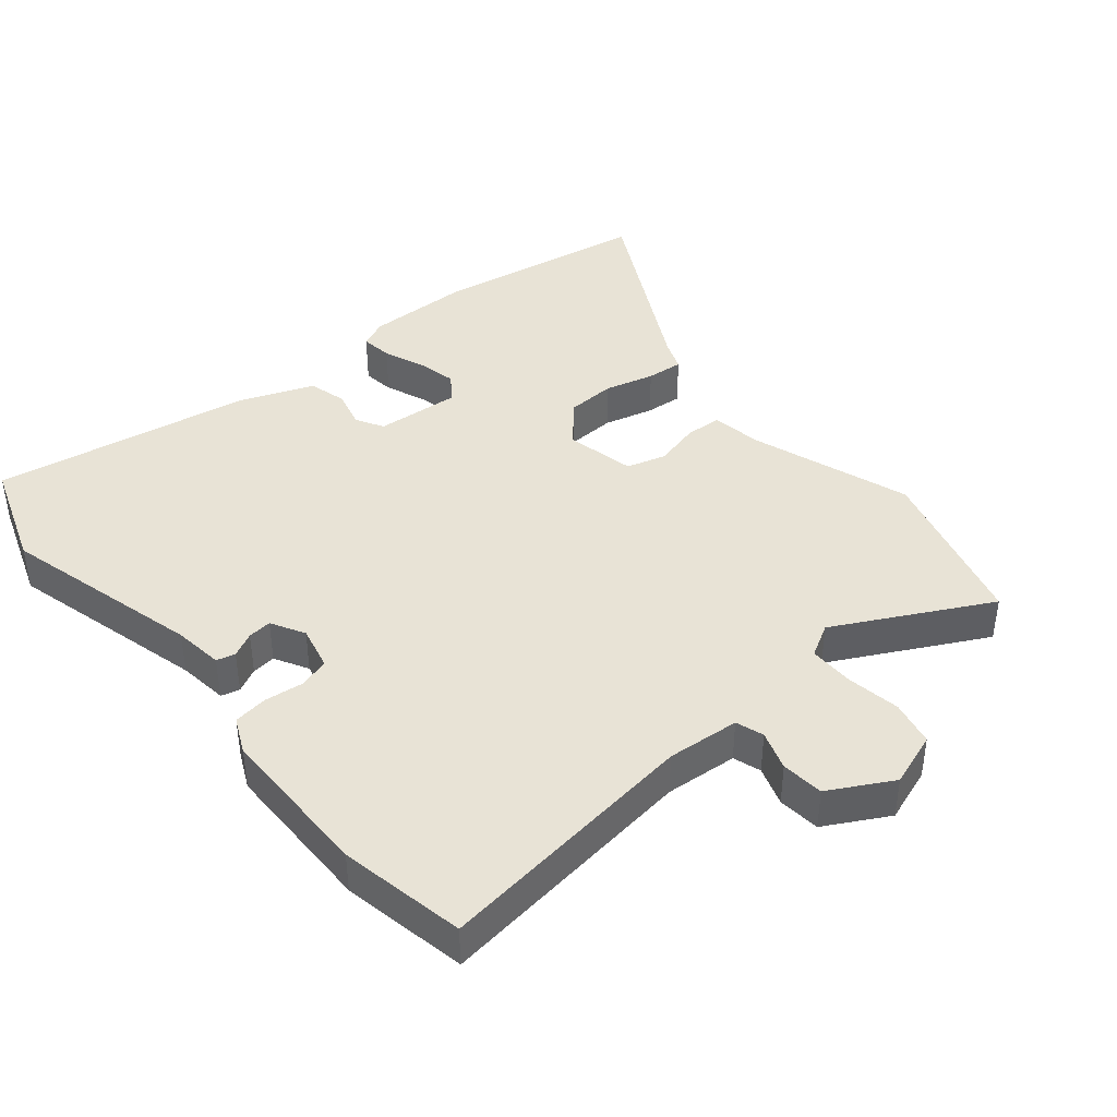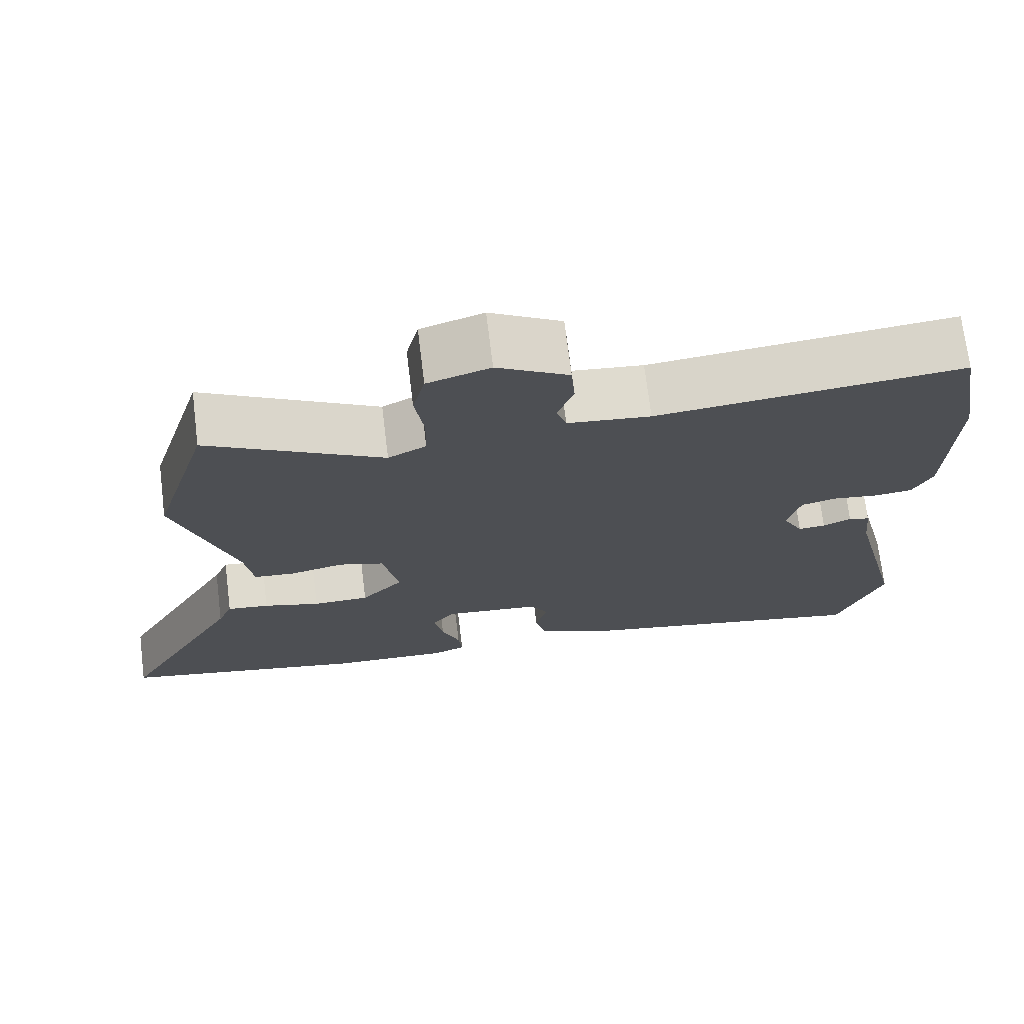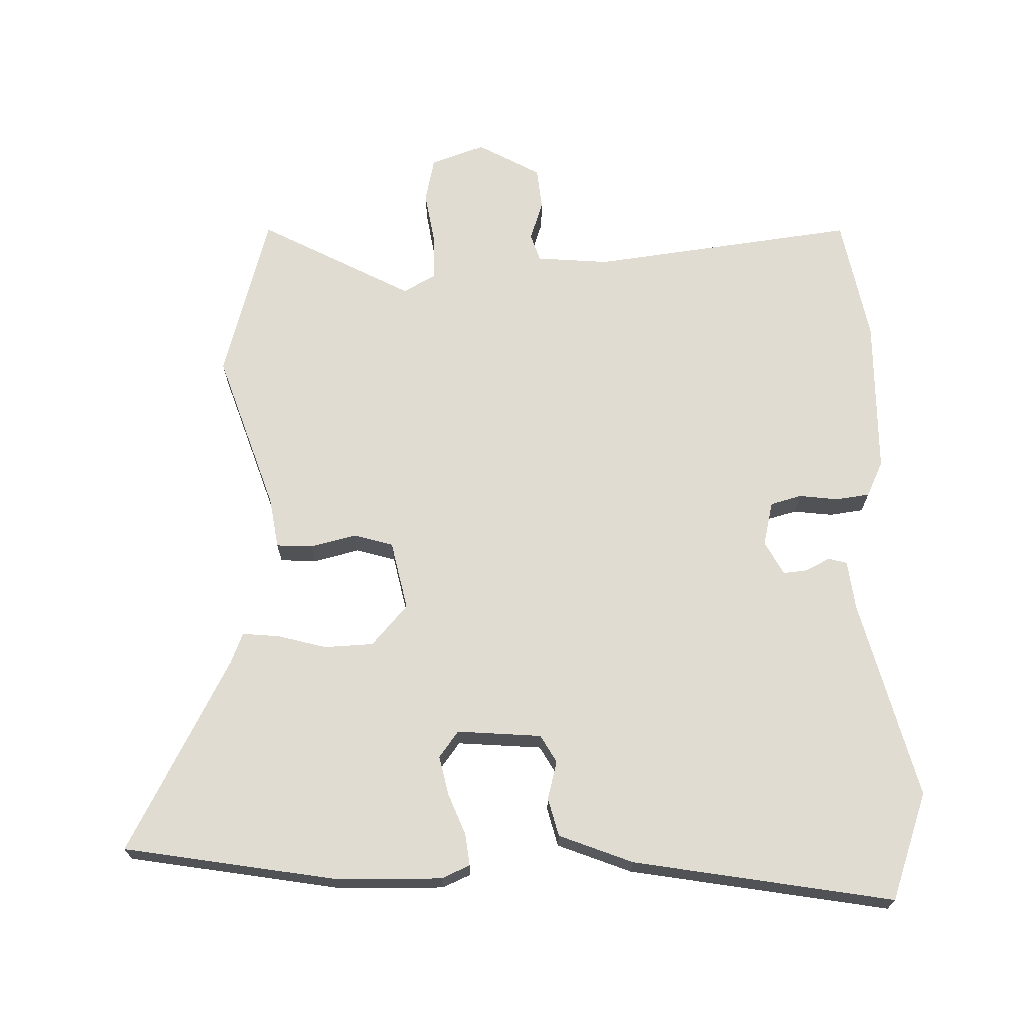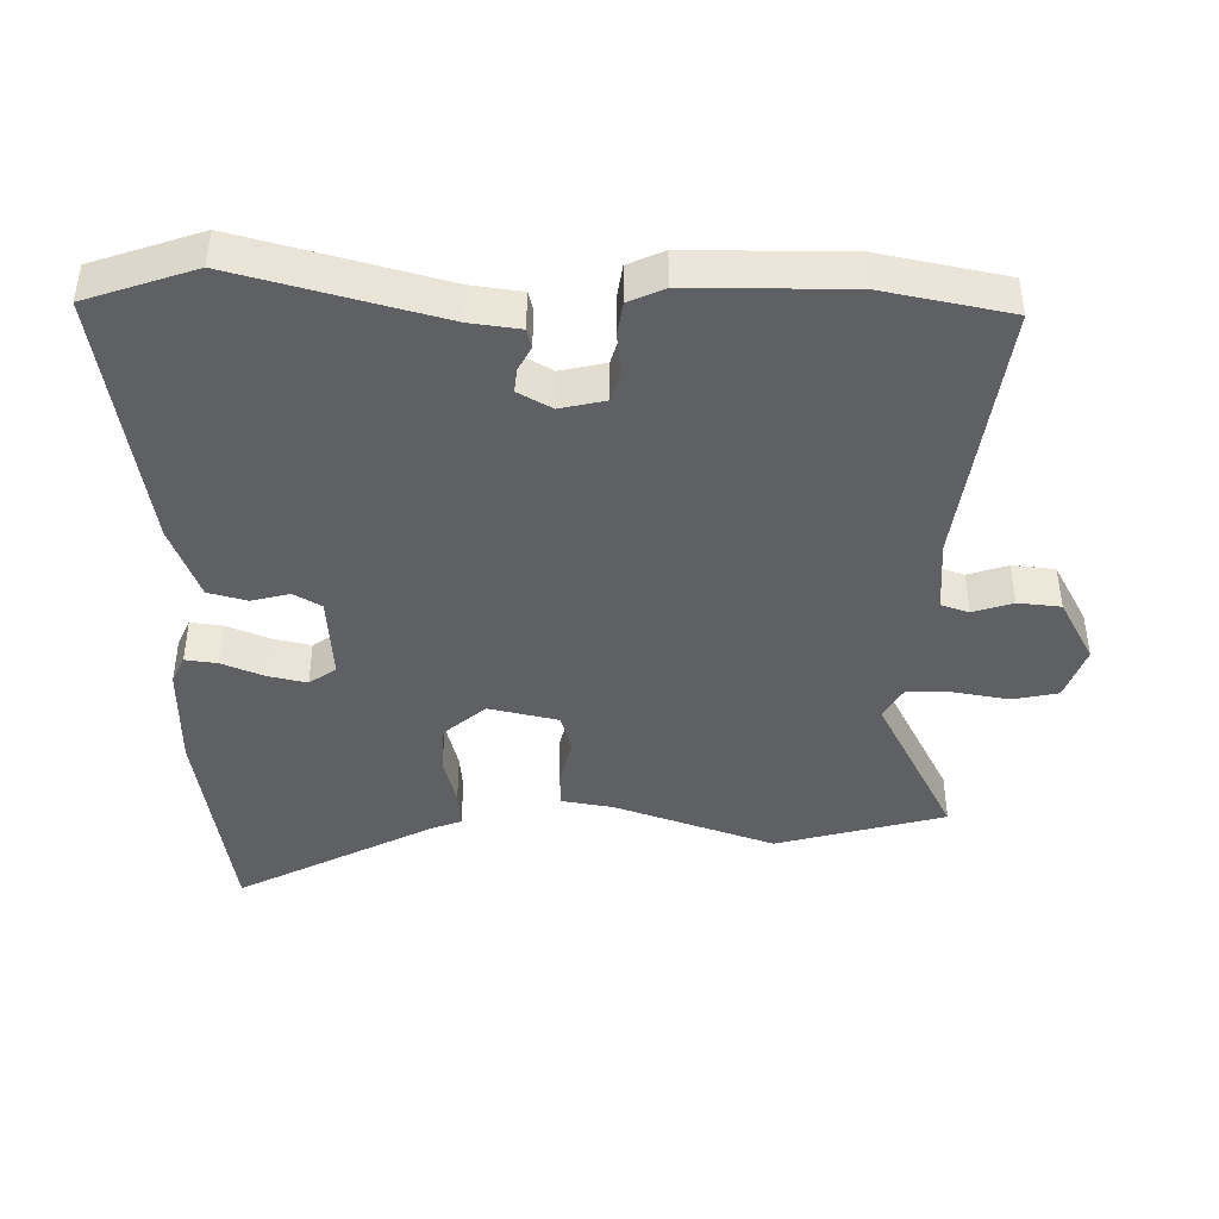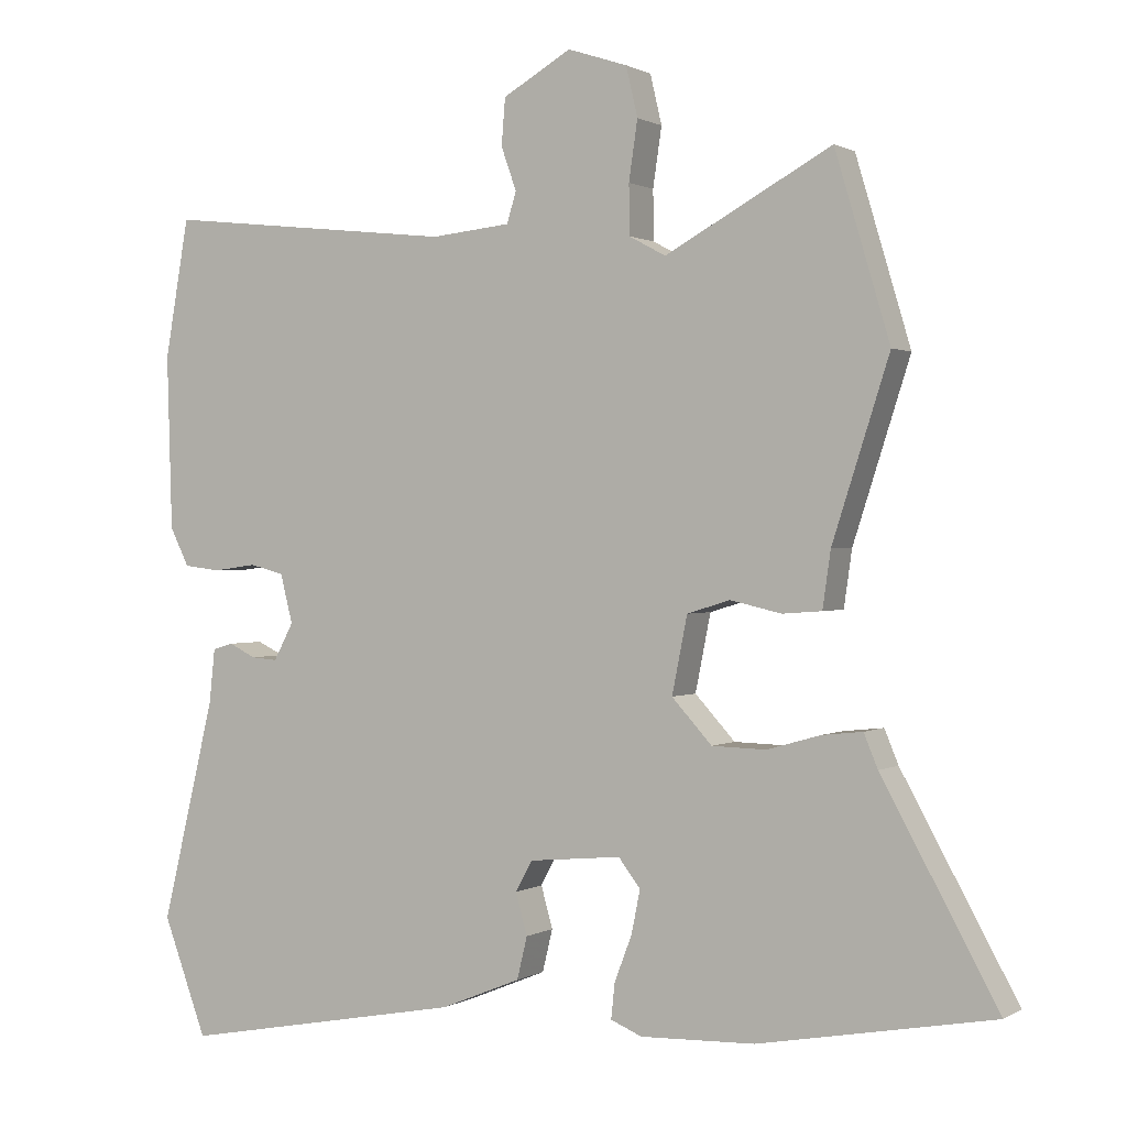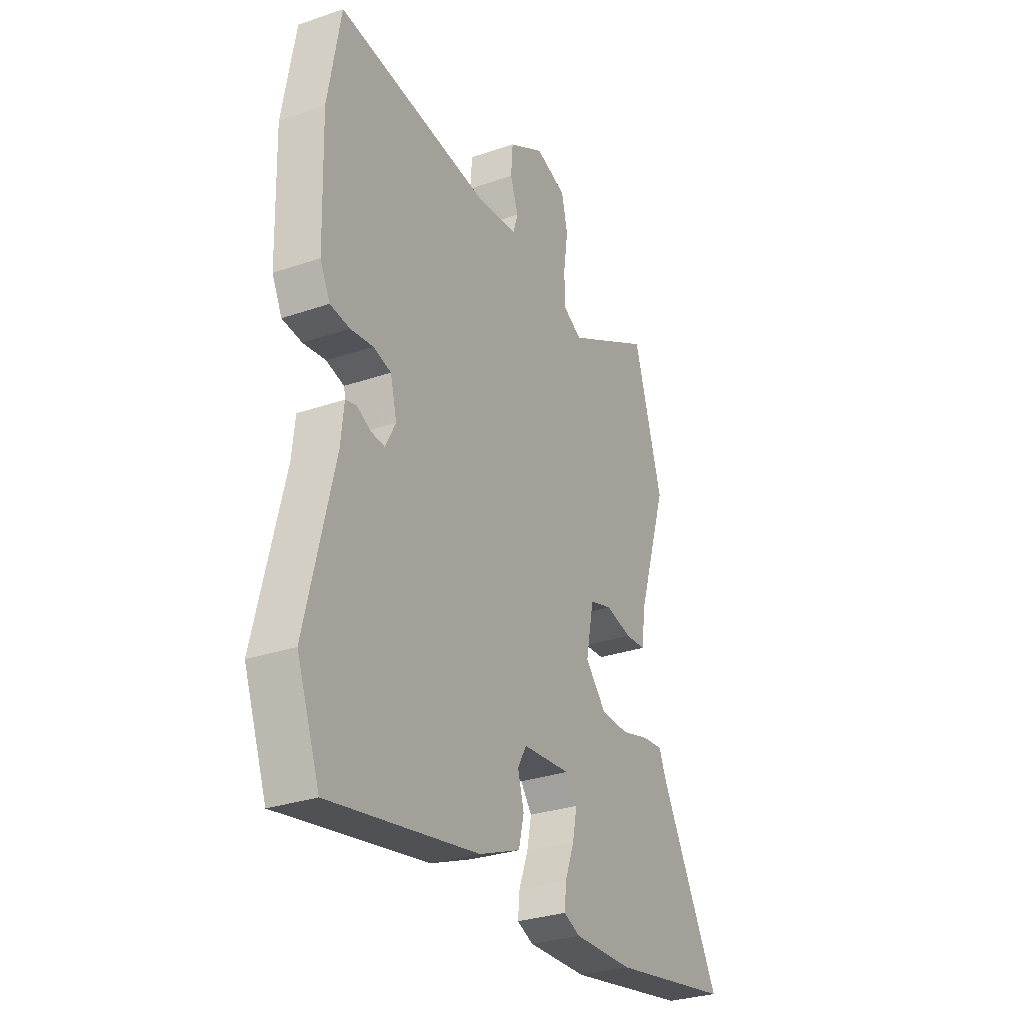
<metadata>
{"format":"obj","ext":"obj","renderer":"f3d","projection":"perspective","resolution":1024,"background":"white","views":[{"elev":41.5,"azim":-40.9,"up":"+Y"},{"elev":71.9,"azim":173.0,"up":"+Z"},{"elev":69.0,"azim":177.7,"up":"+Y"},{"elev":-42.8,"azim":-92.3,"up":"+Y"},{"elev":0.8,"azim":27.9,"up":"+Z"},{"elev":-30.0,"azim":-63.3,"up":"+Z"}]}
</metadata>
<code>
v -0.525 0.07 0.356
v -0.492 0.07 0.546
v -0.091 0.07 0.502
v 0.018 0.07 0.513
v 0.031 0.07 0.555
v 0.01 0.07 0.614
v 0.015 0.07 0.678
v 0.109 0.07 0.732
v 0.191 0.07 0.705
v 0.207 0.07 0.637
v 0.195 0.07 0.556
v 0.196 0.07 0.488
v 0.246 0.07 0.461
v 0.474 0.07 0.586
v 0.549 0.07 0.335
v 0.471 0.07 0.093
v 0.46 0.07 0.016
v 0.406 0.07 0.012
v 0.336 0.07 0.028
v 0.277 0.07 0.01
v 0.256 0.07 -0.095
v 0.311 0.07 -0.155
v 0.385 0.07 -0.157
v 0.459 0.07 -0.136
v 0.514 0.07 -0.13
v 0.533 0.07 -0.176
v 0.692 0.07 -0.465
v 0.37 0.07 -0.524
v 0.213 0.07 -0.529
v 0.17 0.07 -0.511
v 0.175 0.07 -0.463
v 0.199 0.07 -0.4
v 0.211 0.07 -0.341
v 0.181 0.07 -0.302
v 0.054 0.07 -0.314
v 0.031 0.07 -0.356
v 0.047 0.07 -0.413
v 0.033 0.07 -0.471
v -0.077 0.07 -0.516
v -0.467 0.07 -0.589
v -0.527 0.07 -0.428
v -0.454 0.07 -0.125
v -0.446 0.07 -0.05
v -0.418 0.07 -0.042
v -0.381 0.07 -0.06
v -0.345 0.07 -0.063
v -0.318 0.07 -0.012
v -0.335 0.07 0.055
v -0.382 0.07 0.067
v -0.441 0.07 0.059
v -0.492 0.07 0.065
v -0.518 0.07 0.118
v -0.525 0 0.356
v -0.492 0 0.546
v -0.091 0 0.502
v 0.018 0 0.513
v 0.031 0 0.555
v 0.01 0 0.614
v 0.015 0 0.678
v 0.109 0 0.732
v 0.191 0 0.705
v 0.207 0 0.637
v 0.195 0 0.556
v 0.196 0 0.488
v 0.246 0 0.461
v 0.474 0 0.586
v 0.549 0 0.335
v 0.471 0 0.093
v 0.46 0 0.016
v 0.406 0 0.012
v 0.336 0 0.028
v 0.277 0 0.01
v 0.256 0 -0.095
v 0.311 0 -0.155
v 0.385 0 -0.157
v 0.459 0 -0.136
v 0.514 0 -0.13
v 0.533 0 -0.176
v 0.692 0 -0.465
v 0.37 0 -0.524
v 0.213 0 -0.529
v 0.17 0 -0.511
v 0.175 0 -0.463
v 0.199 0 -0.4
v 0.211 0 -0.341
v 0.181 0 -0.302
v 0.054 0 -0.314
v 0.031 0 -0.356
v 0.047 0 -0.413
v 0.033 0 -0.471
v -0.077 0 -0.516
v -0.467 0 -0.589
v -0.527 0 -0.428
v -0.454 0 -0.125
v -0.446 0 -0.05
v -0.418 0 -0.042
v -0.381 0 -0.06
v -0.345 0 -0.063
v -0.318 0 -0.012
v -0.335 0 0.055
v -0.382 0 0.067
v -0.441 0 0.059
v -0.492 0 0.065
v -0.518 0 0.118
f 49 50 51 52
f 48 49 52 1
f 42 43 44 45
f 42 45 46
f 41 42 46
f 40 41 46 47
f 36 37 38 39
f 35 36 39 40
f 29 30 31 32
f 29 32 33
f 26 27 28 29
f 26 29 33
f 23 24 25 26
f 22 23 26 33
f 21 22 33 34
f 16 17 18 19
f 16 19 20
f 13 14 15 16
f 12 13 16 20
f 8 9 10 11
f 8 11 12
f 5 6 7 8
f 4 5 8 12
f 3 4 12 20
f 48 1 2 3
f 47 48 3 20
f 35 40 47 20
f 20 21 34 35
f 104 103 102 101
f 53 104 101 100
f 97 96 95 94
f 98 97 94
f 98 94 93
f 99 98 93 92
f 91 90 89 88
f 92 91 88 87
f 84 83 82 81
f 85 84 81
f 81 80 79 78
f 85 81 78
f 78 77 76 75
f 85 78 75 74
f 86 85 74 73
f 71 70 69 68
f 72 71 68
f 68 67 66 65
f 72 68 65 64
f 63 62 61 60
f 64 63 60
f 60 59 58 57
f 64 60 57 56
f 72 64 56 55
f 55 54 53 100
f 72 55 100 99
f 72 99 92 87
f 87 86 73 72
f 1 53 54 2
f 2 54 55 3
f 3 55 56 4
f 4 56 57 5
f 5 57 58 6
f 6 58 59 7
f 7 59 60 8
f 8 60 61 9
f 9 61 62 10
f 10 62 63 11
f 11 63 64 12
f 12 64 65 13
f 13 65 66 14
f 14 66 67 15
f 15 67 68 16
f 16 68 69 17
f 17 69 70 18
f 18 70 71 19
f 19 71 72 20
f 20 72 73 21
f 21 73 74 22
f 22 74 75 23
f 23 75 76 24
f 24 76 77 25
f 25 77 78 26
f 26 78 79 27
f 27 79 80 28
f 28 80 81 29
f 29 81 82 30
f 30 82 83 31
f 31 83 84 32
f 32 84 85 33
f 33 85 86 34
f 34 86 87 35
f 35 87 88 36
f 36 88 89 37
f 37 89 90 38
f 38 90 91 39
f 39 91 92 40
f 40 92 93 41
f 41 93 94 42
f 42 94 95 43
f 43 95 96 44
f 44 96 97 45
f 45 97 98 46
f 46 98 99 47
f 47 99 100 48
f 48 100 101 49
f 49 101 102 50
f 50 102 103 51
f 51 103 104 52
f 52 104 53 1

</code>
